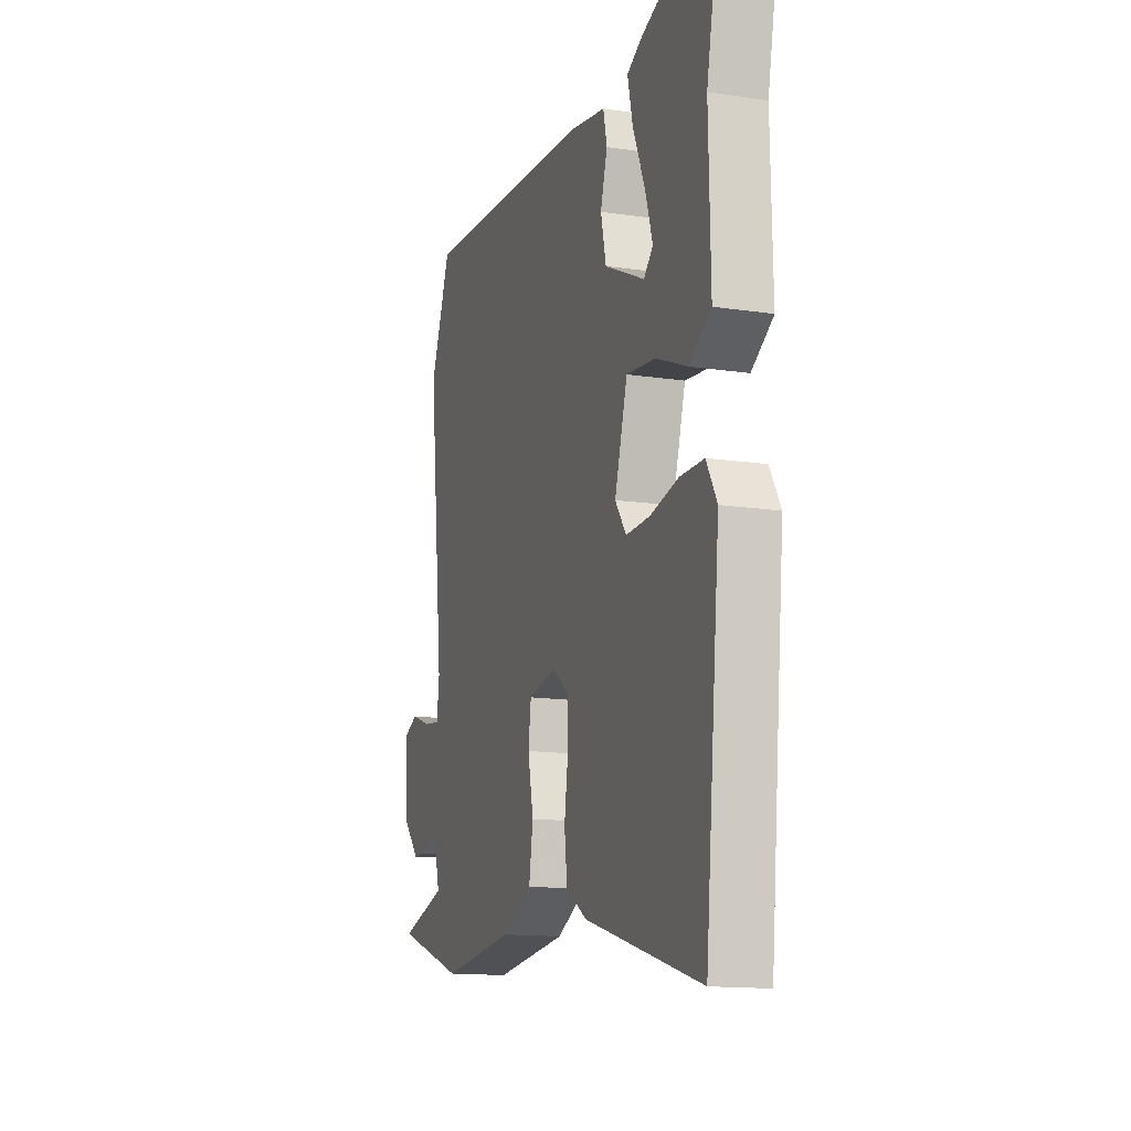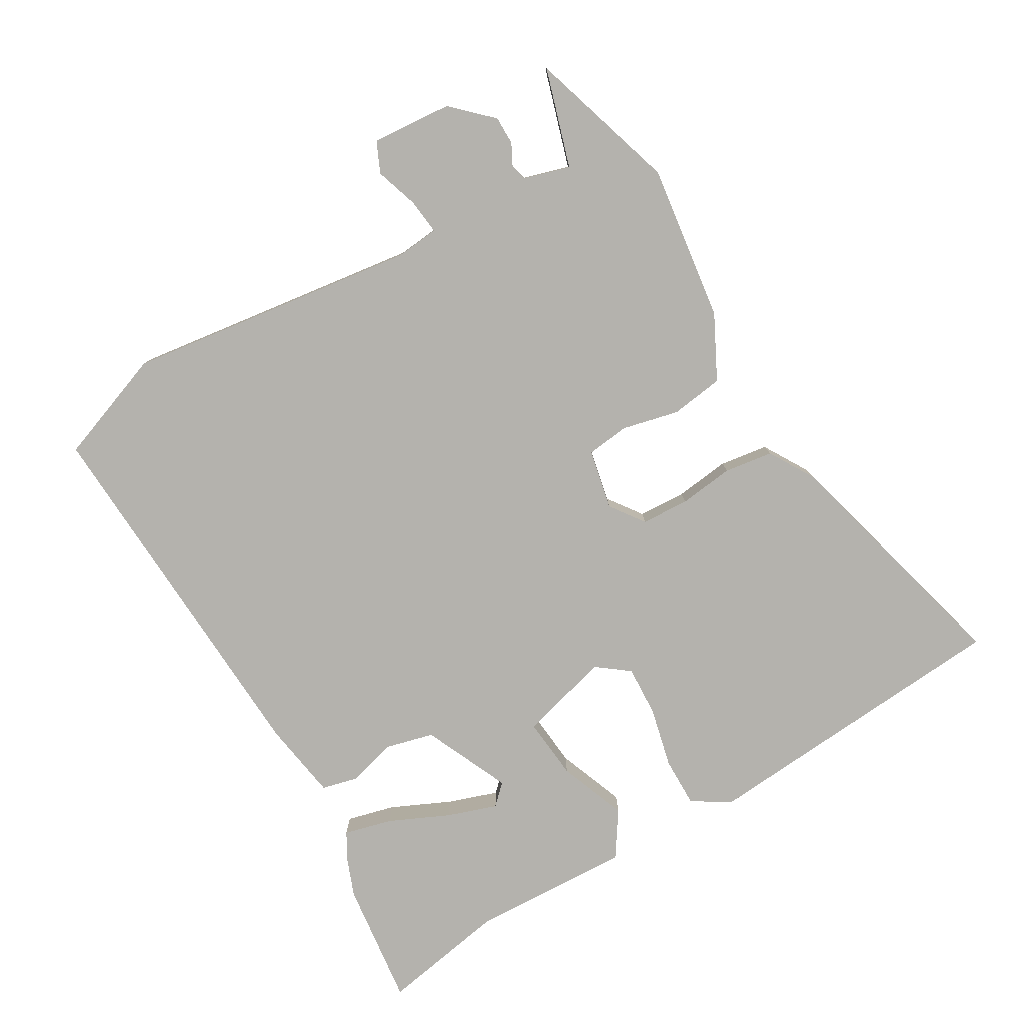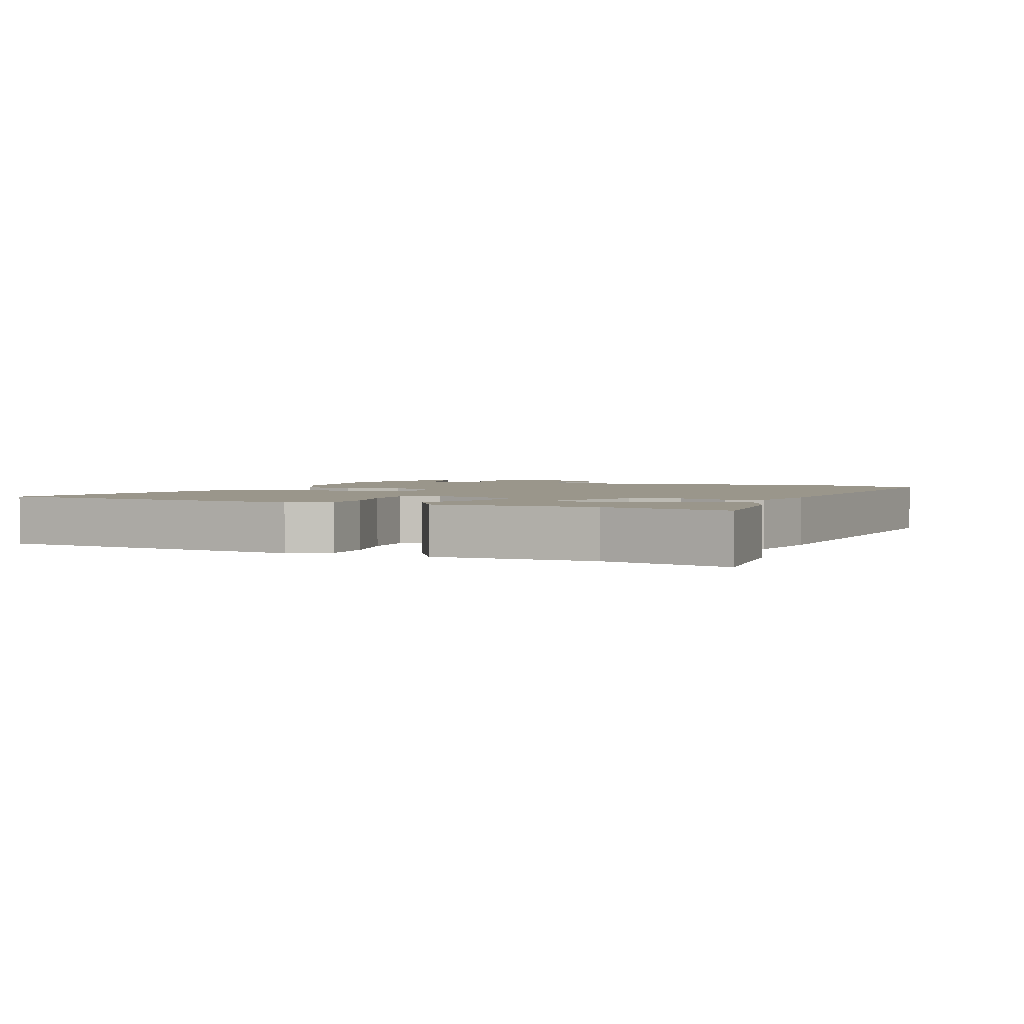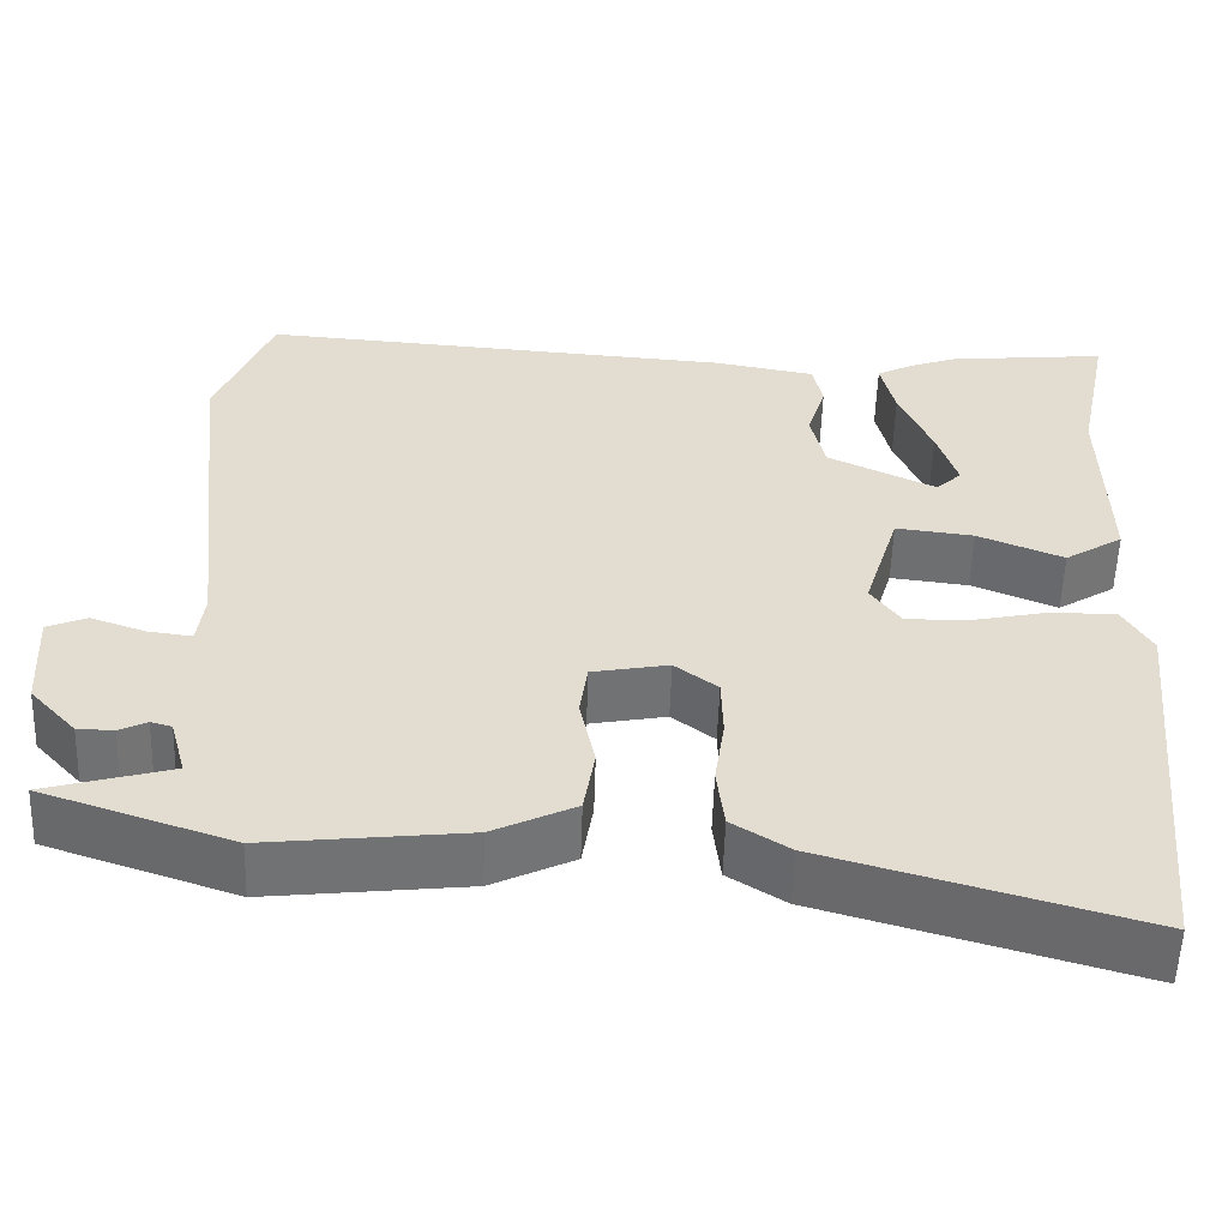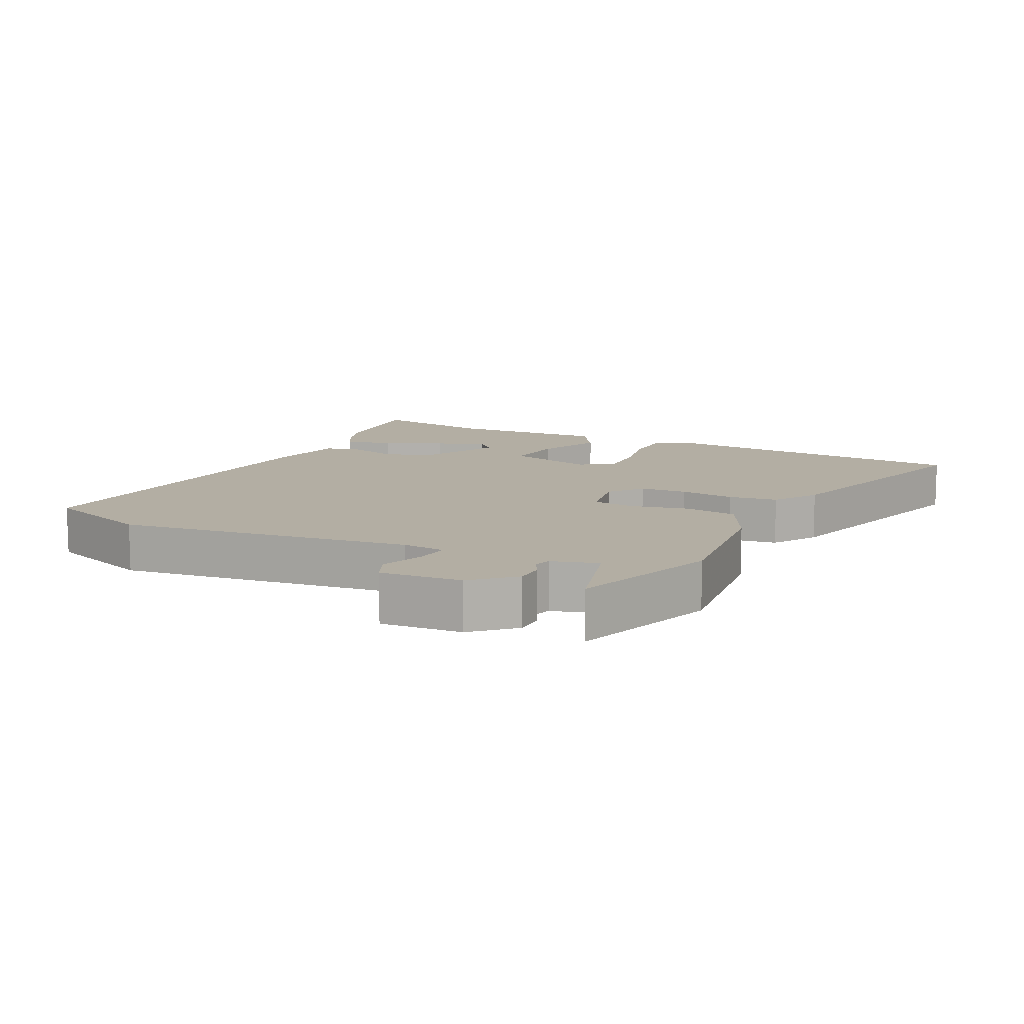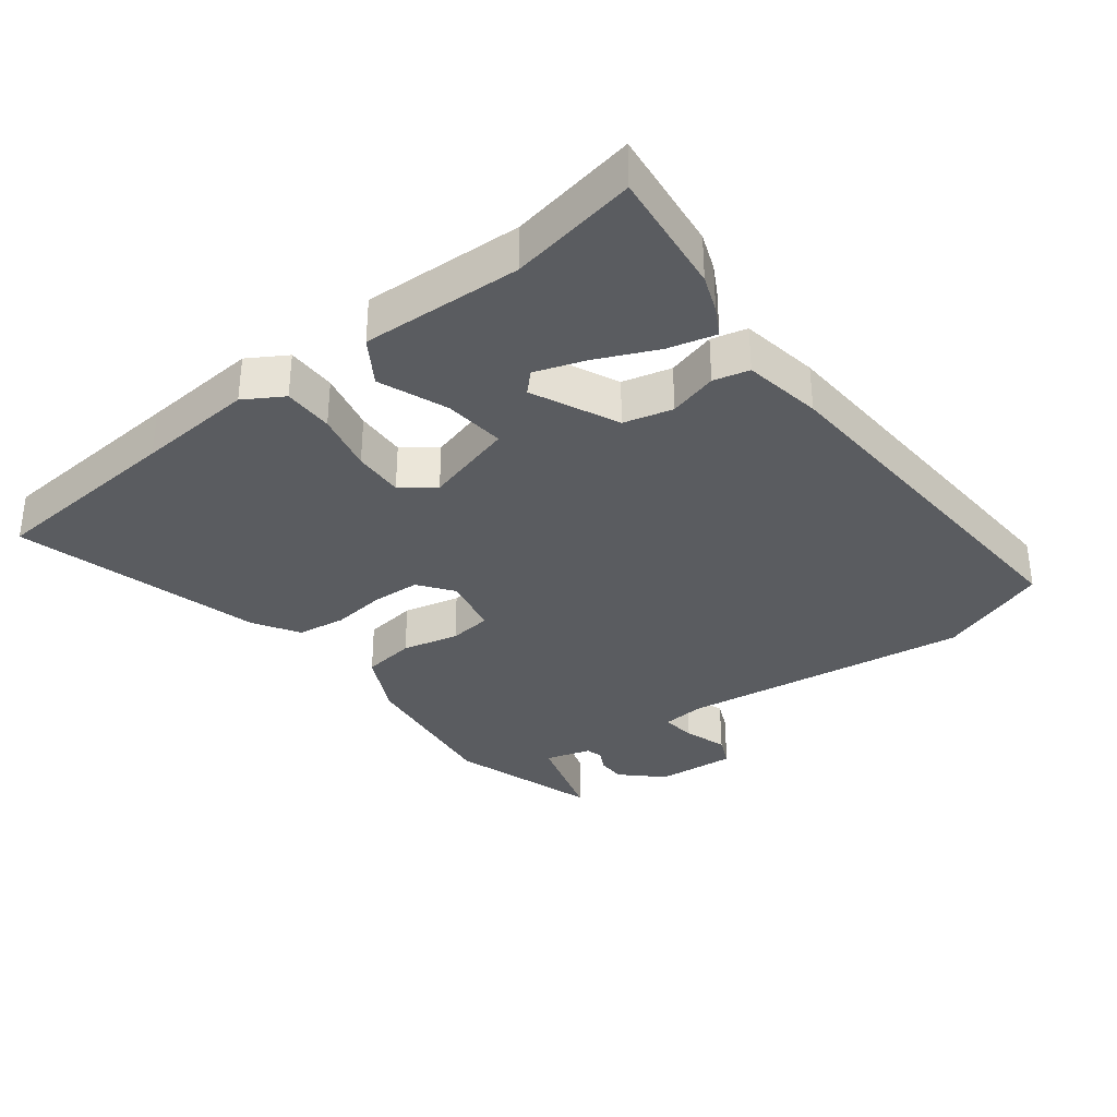
<metadata>
{"format":"obj","ext":"obj","renderer":"f3d","projection":"perspective","resolution":1024,"background":"white","views":[{"elev":-14.3,"azim":-108.2,"up":"+Z"},{"elev":-79.6,"azim":119.0,"up":"+Y"},{"elev":2.4,"azim":-67.0,"up":"+Y"},{"elev":-55.3,"azim":178.2,"up":"+Z"},{"elev":10.9,"azim":115.7,"up":"+Y"},{"elev":-33.6,"azim":-53.6,"up":"+Y"}]}
</metadata>
<code>
v -0.561 0.07 0.506
v -0.372 0.07 0.488
v -0.316 0.07 0.468
v -0.272 0.07 0.445
v -0.289 0.07 0.372
v -0.328 0.07 0.281
v -0.352 0.07 0.205
v -0.322 0.07 0.176
v -0.193 0.07 0.238
v -0.176 0.07 0.312
v -0.198 0.07 0.385
v -0.186 0.07 0.439
v -0.067 0.07 0.461
v 0.499 0.07 0.504
v 0.565 0.07 0.337
v 0.516 0.07 -0.106
v 0.524 0.07 -0.171
v 0.577 0.07 -0.164
v 0.642 0.07 -0.141
v 0.689 0.07 -0.161
v 0.682 0.07 -0.283
v 0.627 0.07 -0.343
v 0.584 0.07 -0.344
v 0.551 0.07 -0.328
v 0.526 0.07 -0.335
v 0.507 0.07 -0.405
v 0.657 0.07 -0.447
v 0.432 0.07 -0.523
v 0.195 0.07 -0.497
v 0.097 0.07 -0.45
v 0.084 0.07 -0.37
v 0.102 0.07 -0.284
v 0.093 0.07 -0.219
v 0.002 0.07 -0.202
v -0.049 0.07 -0.241
v -0.051 0.07 -0.313
v -0.039 0.07 -0.396
v -0.048 0.07 -0.47
v -0.116 0.07 -0.513
v -0.488 0.07 -0.62
v -0.518 0.07 -0.32
v -0.536 0.07 -0.142
v -0.502 0.07 -0.083
v -0.426 0.07 -0.082
v -0.335 0.07 -0.101
v -0.258 0.07 -0.103
v -0.222 0.07 -0.053
v -0.263 0.07 0.083
v -0.356 0.07 0.072
v -0.458 0.07 0.03
v -0.527 0.07 0.073
v -0.522 0.07 0.315
v -0.561 0 0.506
v -0.372 0 0.488
v -0.316 0 0.468
v -0.272 0 0.445
v -0.289 0 0.372
v -0.328 0 0.281
v -0.352 0 0.205
v -0.322 0 0.176
v -0.193 0 0.238
v -0.176 0 0.312
v -0.198 0 0.385
v -0.186 0 0.439
v -0.067 0 0.461
v 0.499 0 0.504
v 0.565 0 0.337
v 0.516 0 -0.106
v 0.524 0 -0.171
v 0.577 0 -0.164
v 0.642 0 -0.141
v 0.689 0 -0.161
v 0.682 0 -0.283
v 0.627 0 -0.343
v 0.584 0 -0.344
v 0.551 0 -0.328
v 0.526 0 -0.335
v 0.507 0 -0.405
v 0.657 0 -0.447
v 0.432 0 -0.523
v 0.195 0 -0.497
v 0.097 0 -0.45
v 0.084 0 -0.37
v 0.102 0 -0.284
v 0.093 0 -0.219
v 0.002 0 -0.202
v -0.049 0 -0.241
v -0.051 0 -0.313
v -0.039 0 -0.396
v -0.048 0 -0.47
v -0.116 0 -0.513
v -0.488 0 -0.62
v -0.518 0 -0.32
v -0.536 0 -0.142
v -0.502 0 -0.083
v -0.426 0 -0.082
v -0.335 0 -0.101
v -0.258 0 -0.103
v -0.222 0 -0.053
v -0.263 0 0.083
v -0.356 0 0.072
v -0.458 0 0.03
v -0.527 0 0.073
v -0.522 0 0.315
f 49 50 51 52
f 48 49 52
f 42 43 44 45
f 41 42 45 46
f 40 41 46
f 39 40 46 47
f 36 37 38 39
f 35 36 39 47
f 29 30 31 32
f 29 32 33
f 26 27 28 29
f 25 26 29 33
f 24 25 33
f 21 22 23 24
f 21 24 33
f 18 19 20 21
f 17 18 21
f 17 21 33 34
f 13 14 15 16
f 13 16 17 34
f 10 11 12 13
f 9 10 13 34
f 3 4 5 6
f 3 6 7
f 2 3 7
f 1 2 7
f 52 1 7
f 48 52 7 8
f 34 35 47 48
f 8 9 34 48
f 104 103 102 101
f 104 101 100
f 97 96 95 94
f 98 97 94 93
f 98 93 92
f 99 98 92 91
f 91 90 89 88
f 99 91 88 87
f 84 83 82 81
f 85 84 81
f 81 80 79 78
f 85 81 78 77
f 85 77 76
f 76 75 74 73
f 85 76 73
f 73 72 71 70
f 73 70 69
f 86 85 73 69
f 68 67 66 65
f 86 69 68 65
f 65 64 63 62
f 86 65 62 61
f 58 57 56 55
f 59 58 55
f 59 55 54
f 59 54 53
f 59 53 104
f 60 59 104 100
f 100 99 87 86
f 100 86 61 60
f 1 53 54 2
f 2 54 55 3
f 3 55 56 4
f 4 56 57 5
f 5 57 58 6
f 6 58 59 7
f 7 59 60 8
f 8 60 61 9
f 9 61 62 10
f 10 62 63 11
f 11 63 64 12
f 12 64 65 13
f 13 65 66 14
f 14 66 67 15
f 15 67 68 16
f 16 68 69 17
f 17 69 70 18
f 18 70 71 19
f 19 71 72 20
f 20 72 73 21
f 21 73 74 22
f 22 74 75 23
f 23 75 76 24
f 24 76 77 25
f 25 77 78 26
f 26 78 79 27
f 27 79 80 28
f 28 80 81 29
f 29 81 82 30
f 30 82 83 31
f 31 83 84 32
f 32 84 85 33
f 33 85 86 34
f 34 86 87 35
f 35 87 88 36
f 36 88 89 37
f 37 89 90 38
f 38 90 91 39
f 39 91 92 40
f 40 92 93 41
f 41 93 94 42
f 42 94 95 43
f 43 95 96 44
f 44 96 97 45
f 45 97 98 46
f 46 98 99 47
f 47 99 100 48
f 48 100 101 49
f 49 101 102 50
f 50 102 103 51
f 51 103 104 52
f 52 104 53 1

</code>
